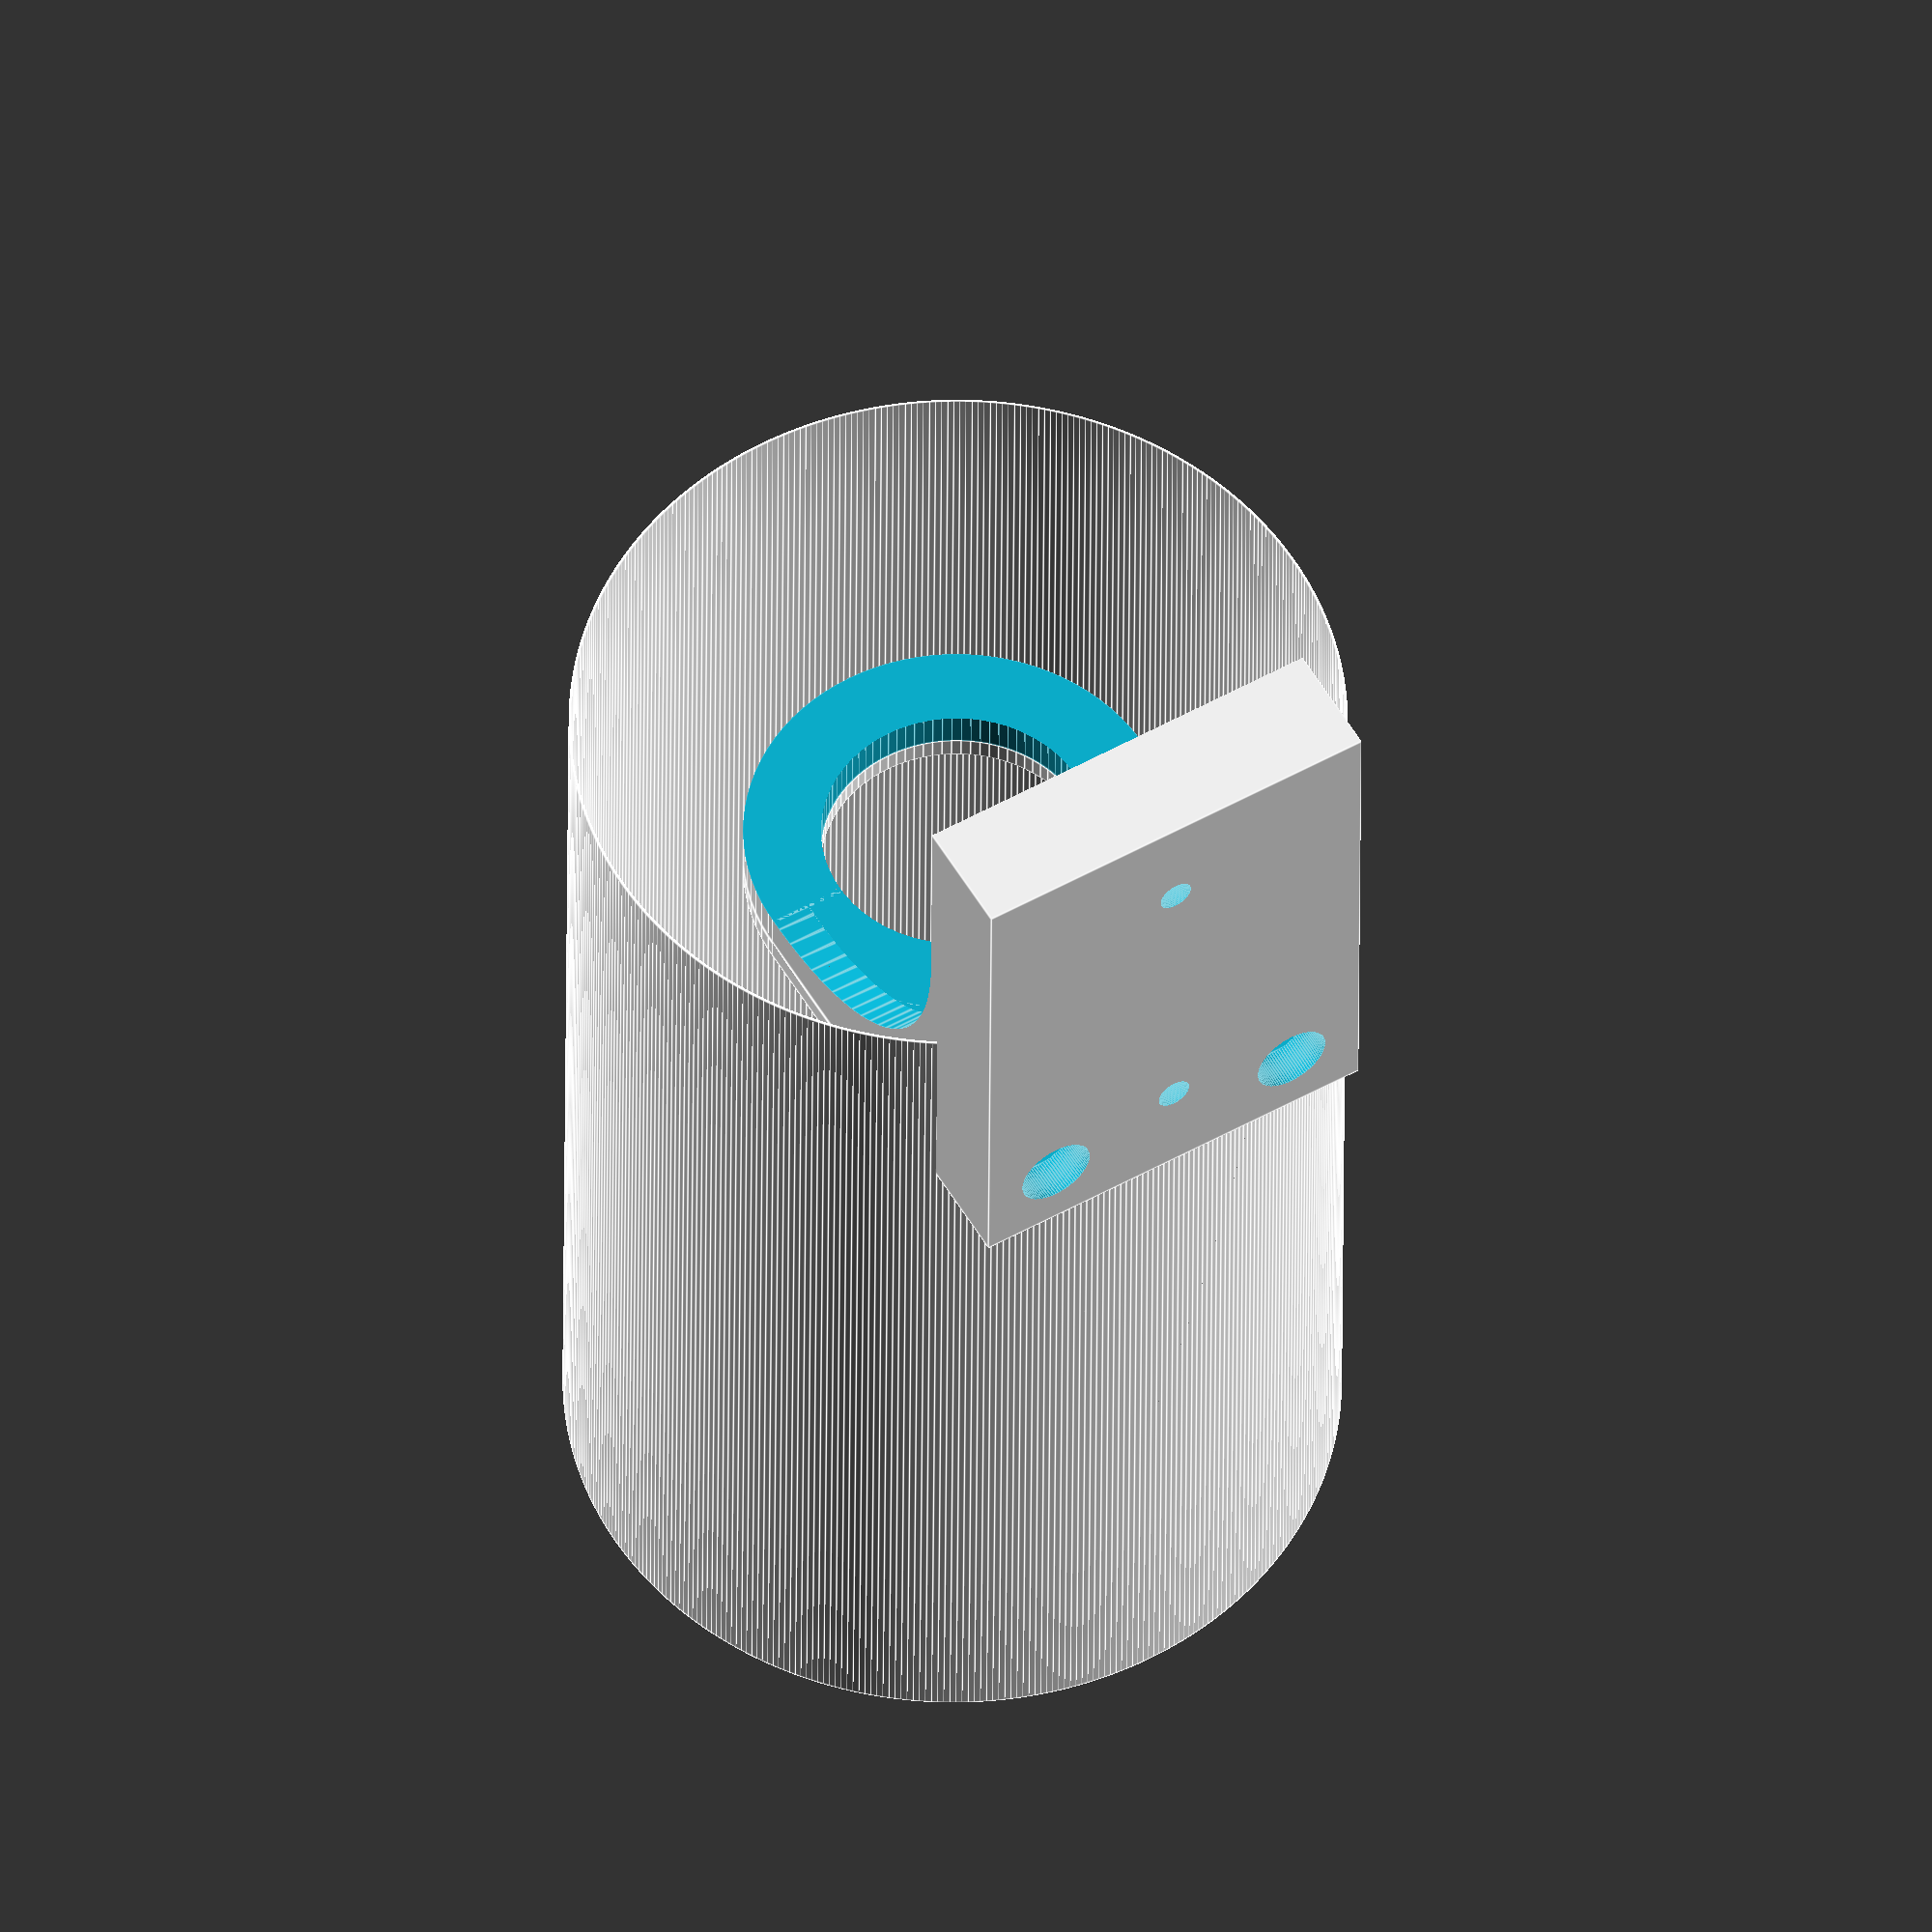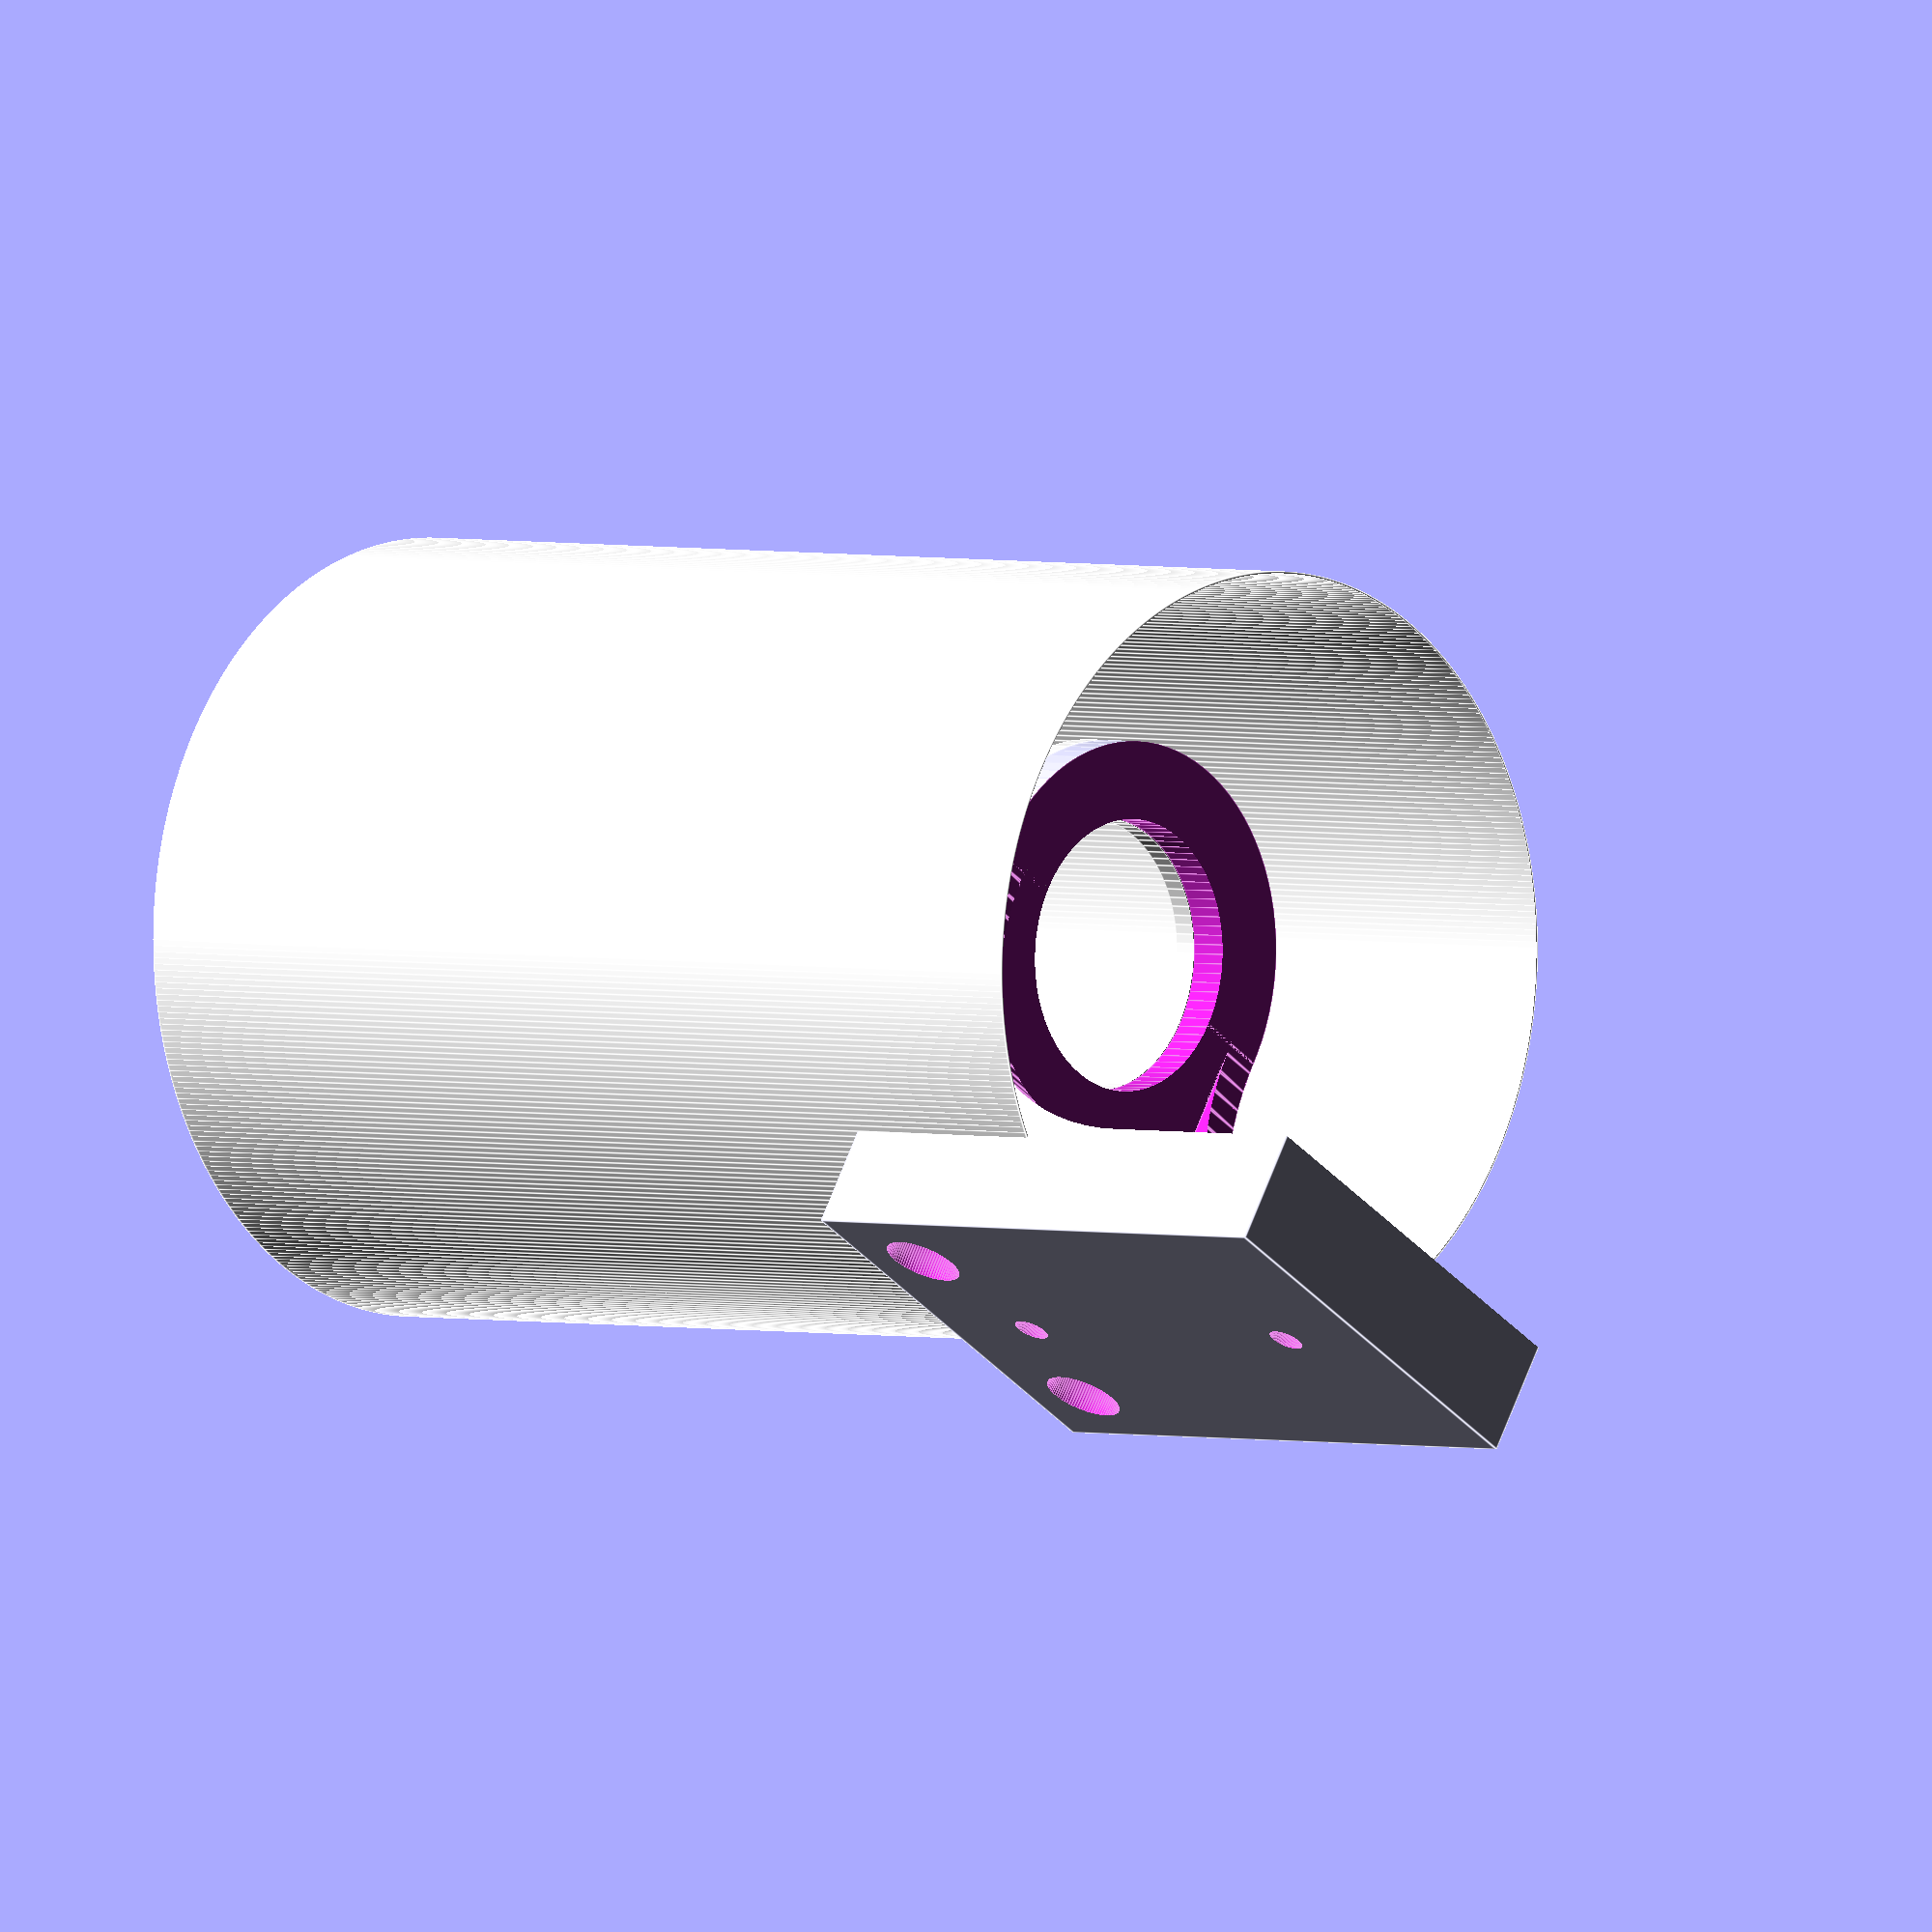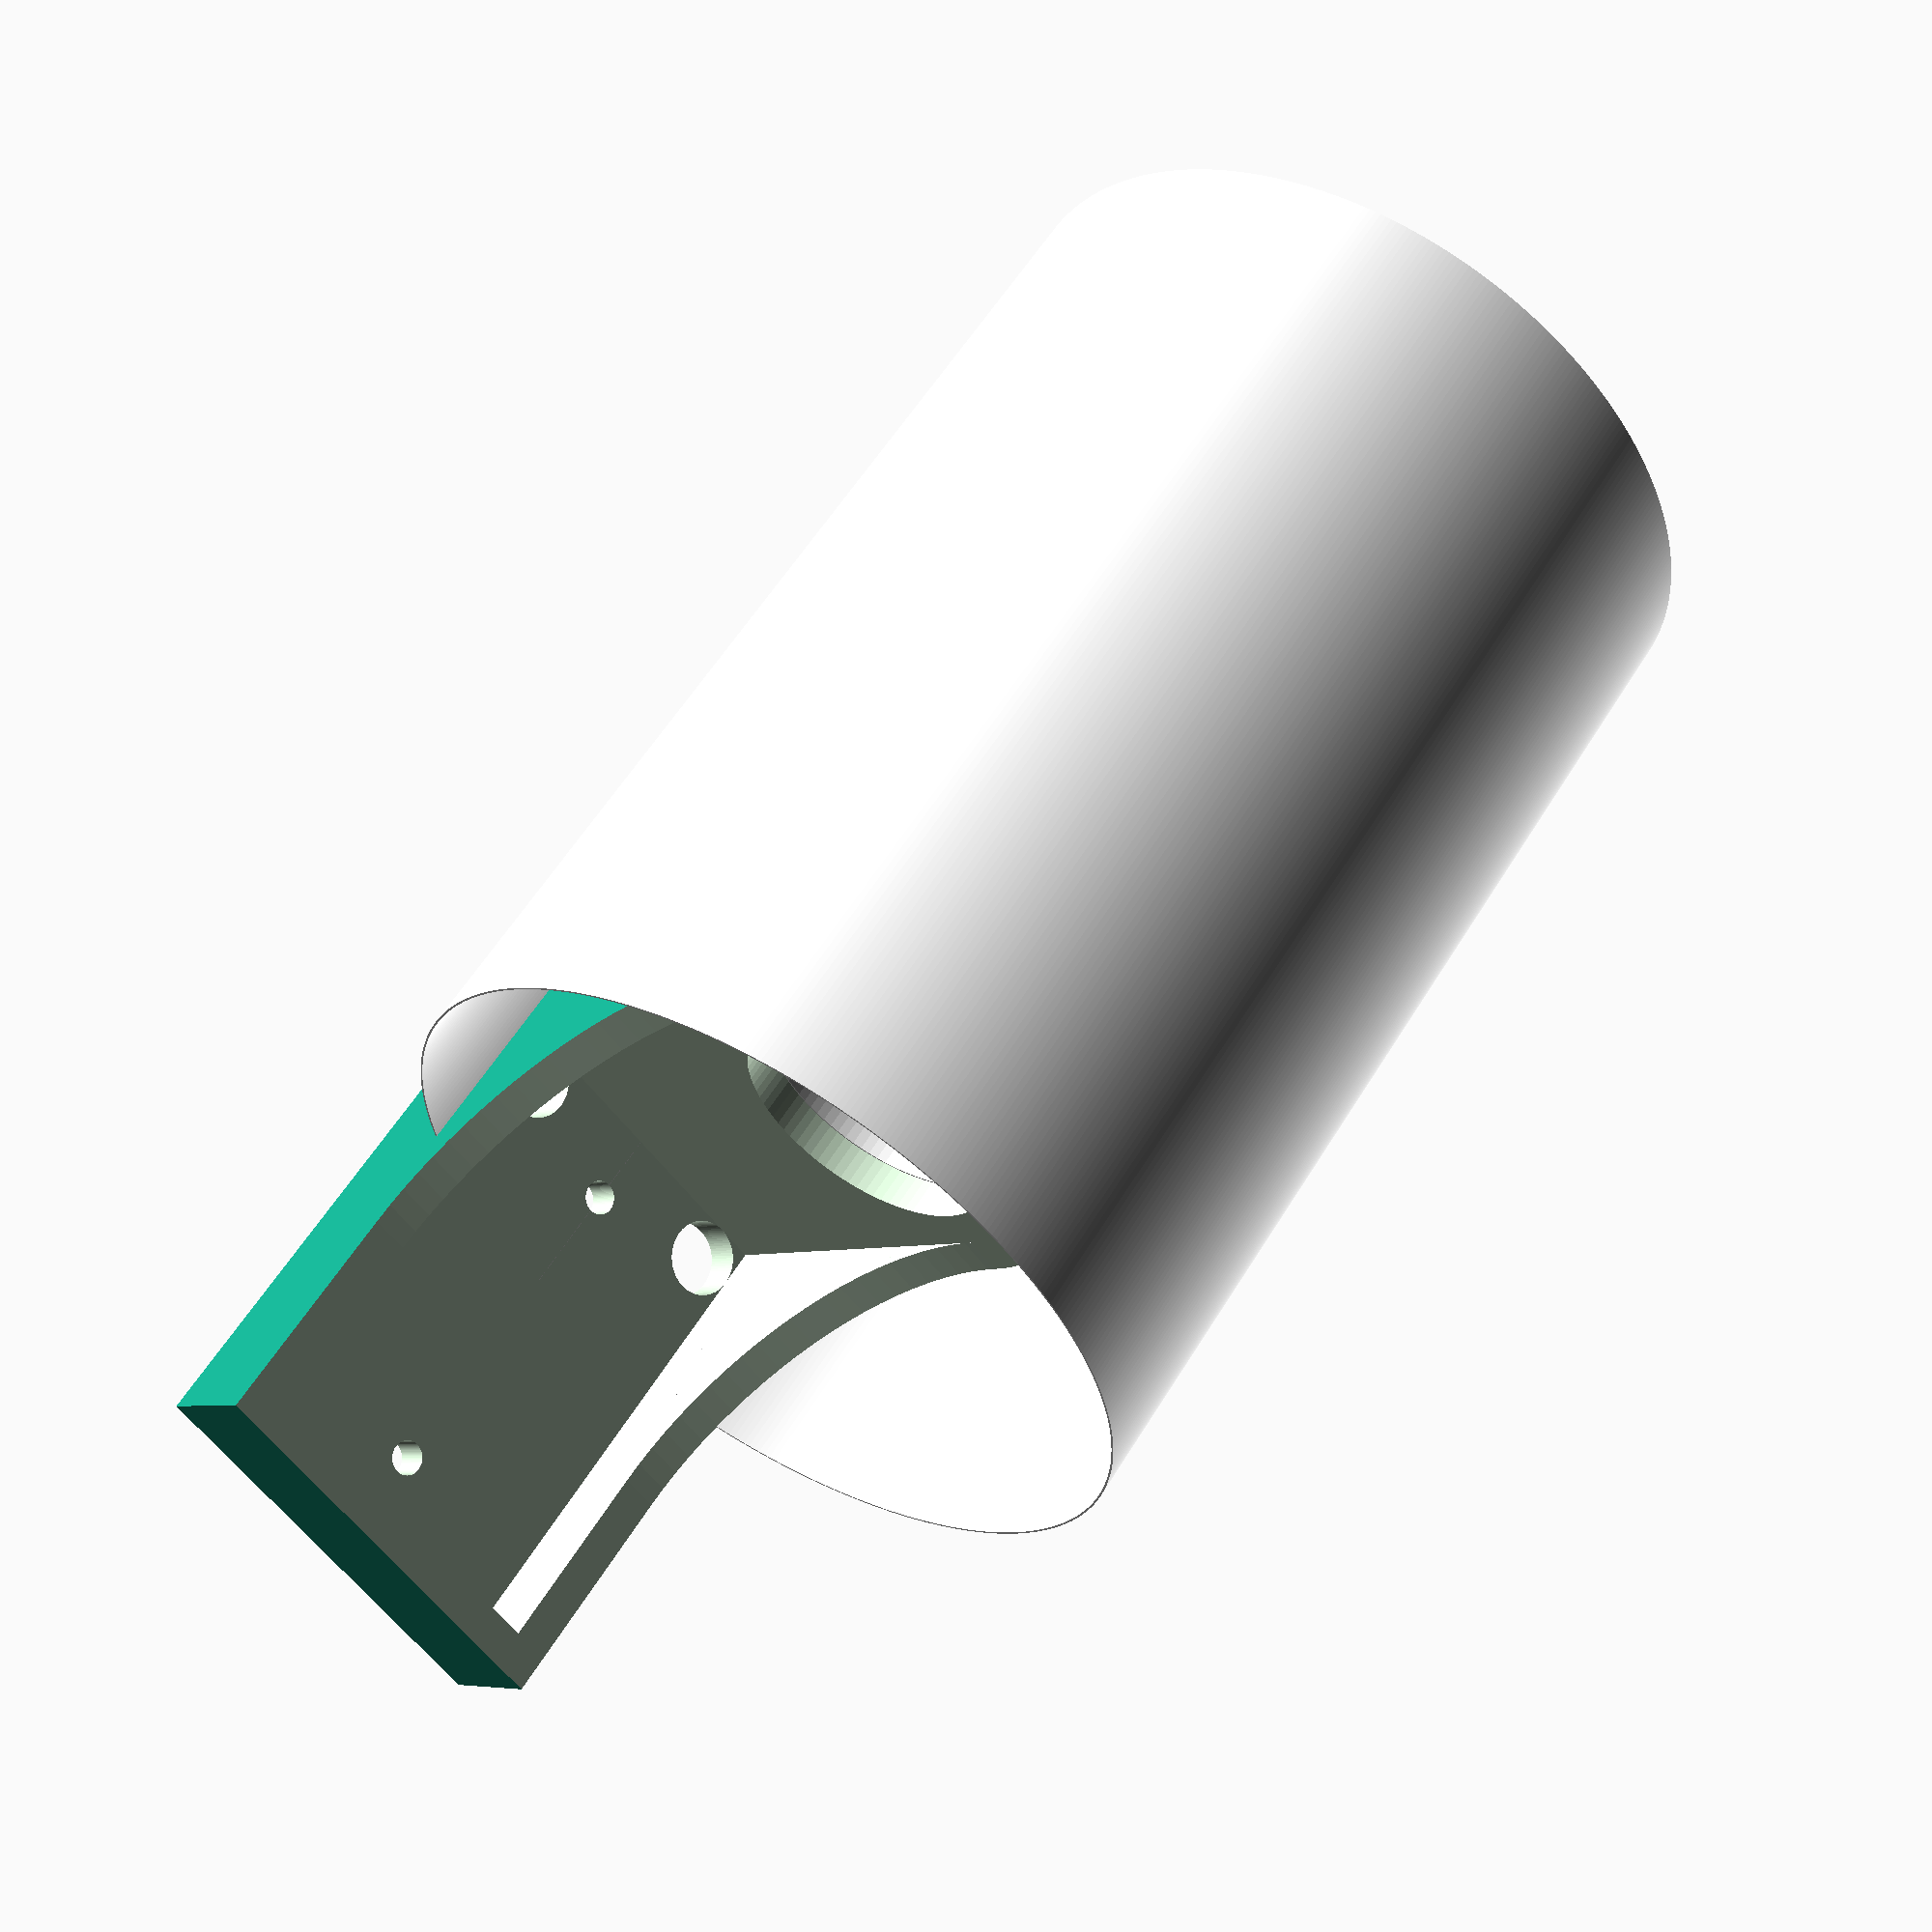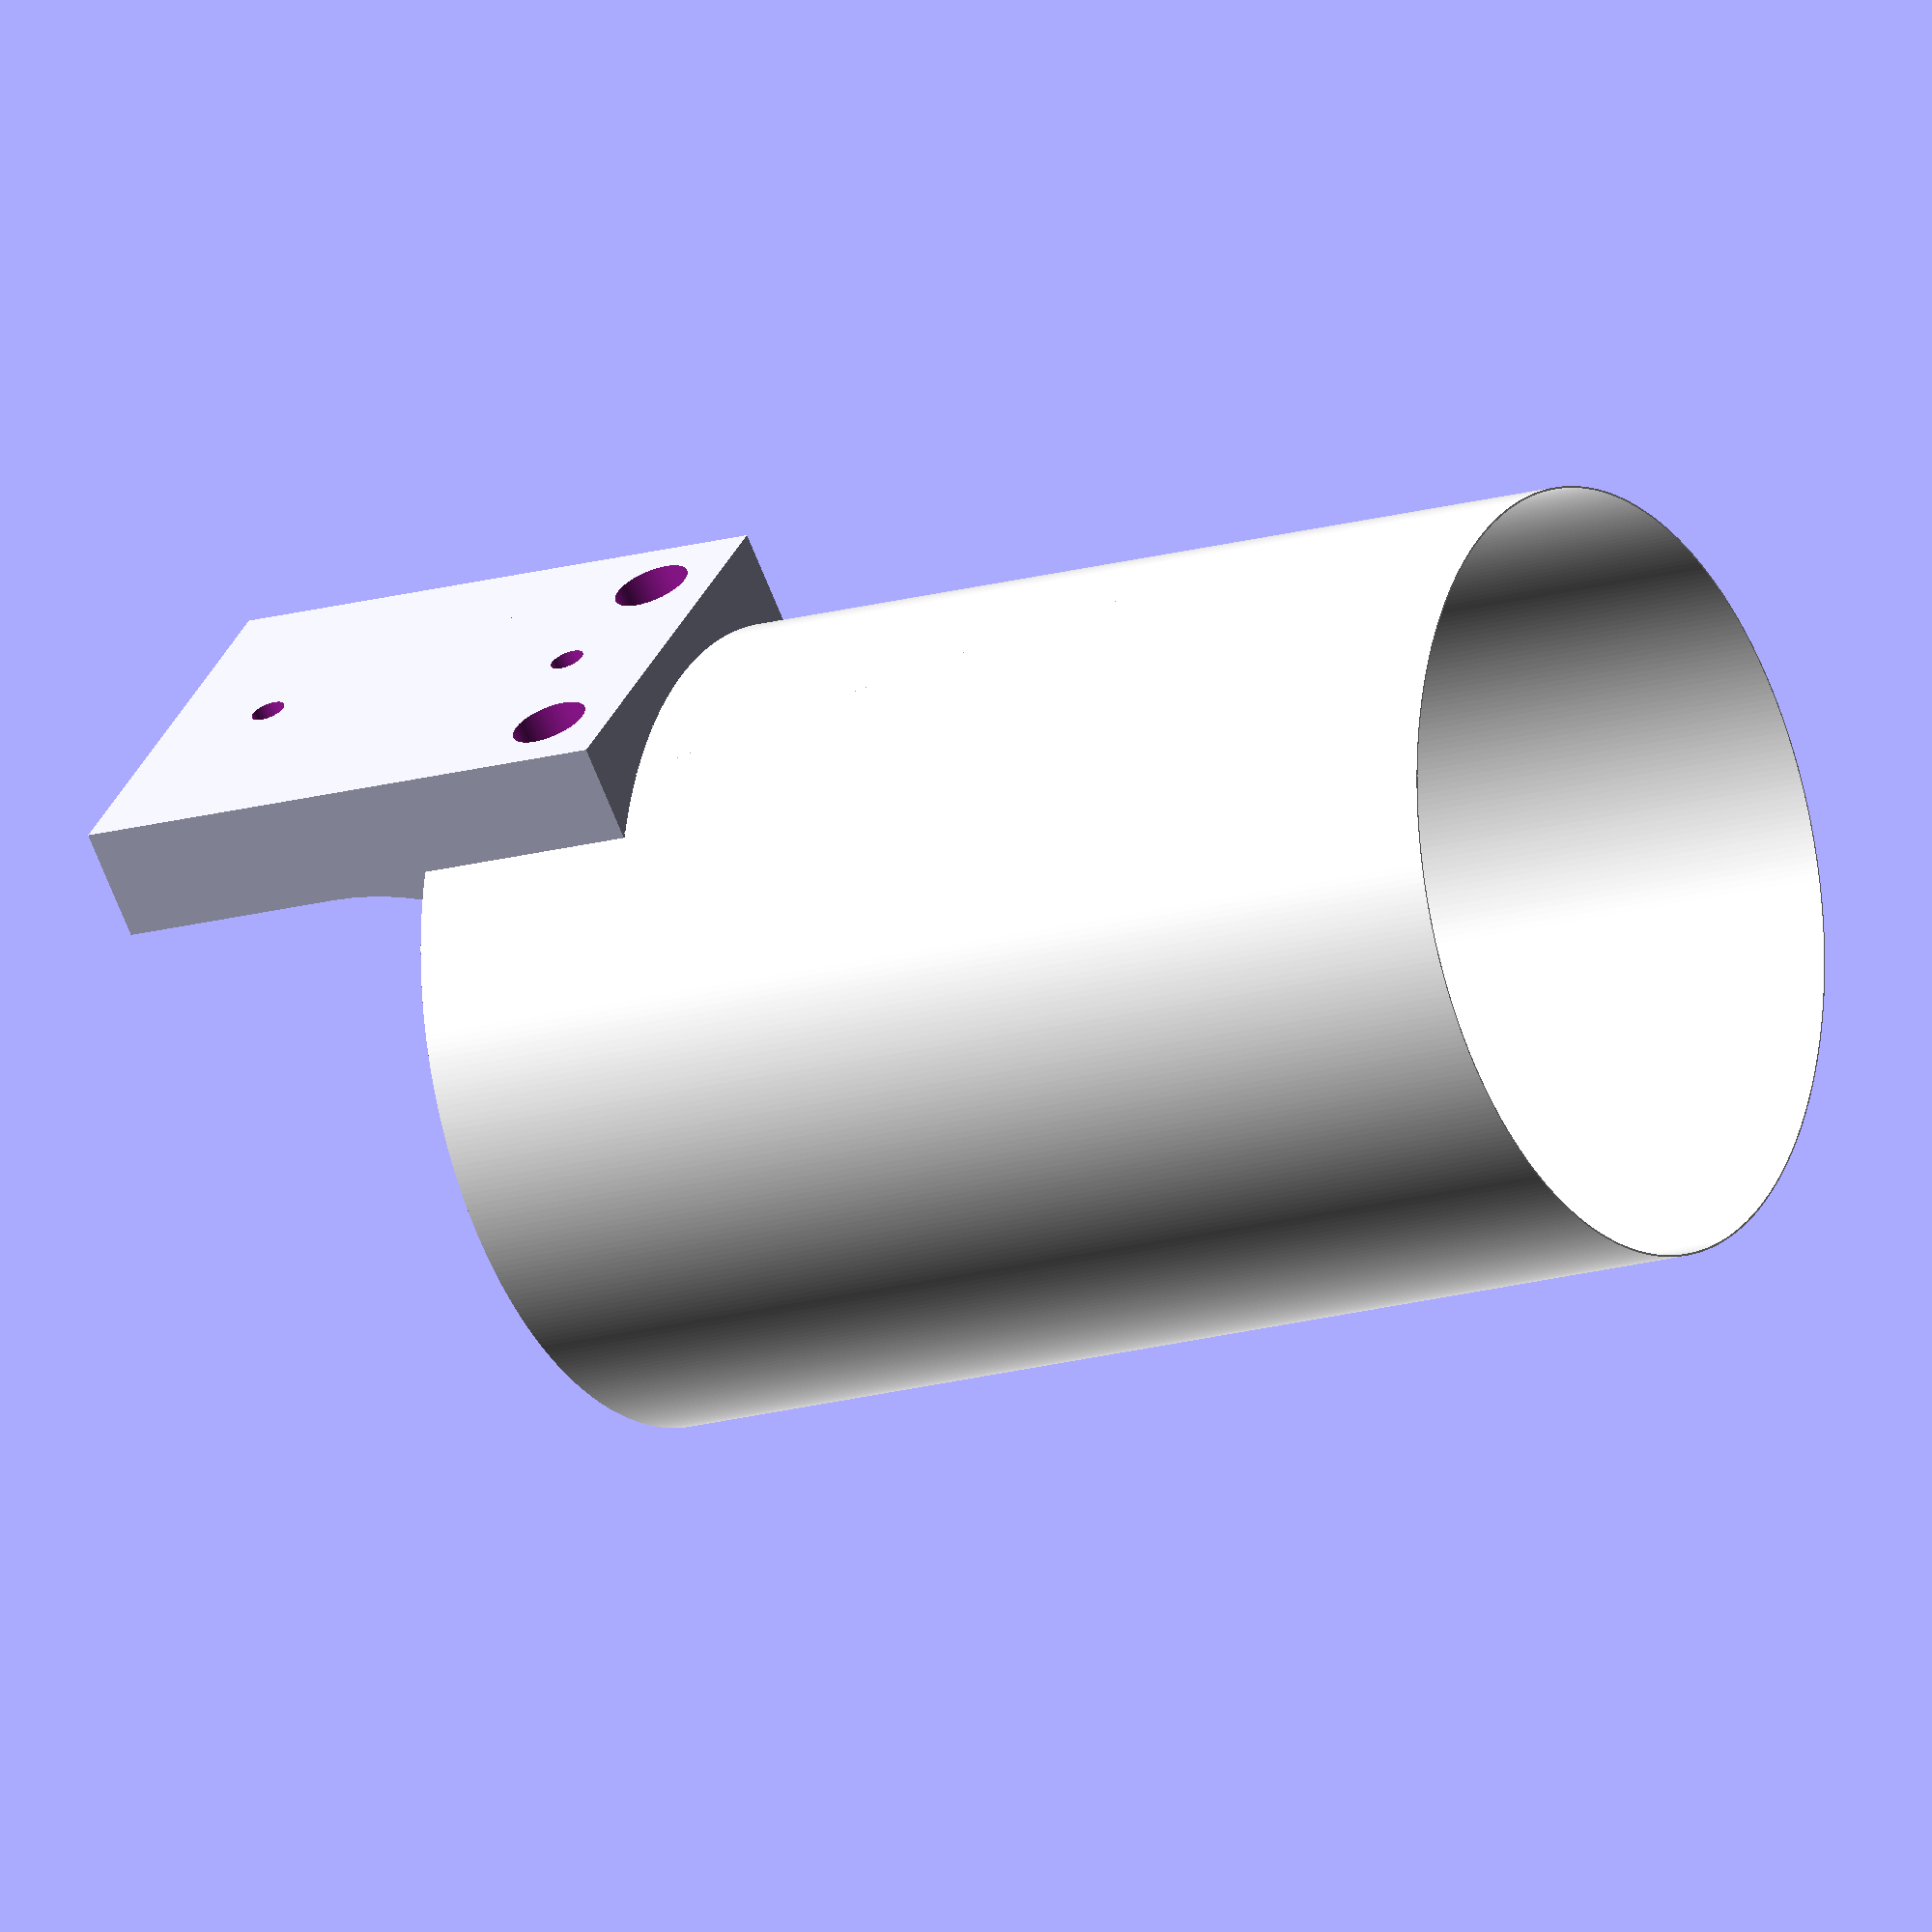
<openscad>
socket=35;
socket_flange=55;
wall=5;
socket_grip=wall;
side_wall=wall;
bottom_wall=side_wall;
back_wall=wall;

bulb=65;
//shade=bulb*1.5;
shade=100;
echo(shade=shade);
wall_to_shade=5;
wall_offset=wall_to_shade+shade/2;

shade_height=120;
shade_wall=1;
shade_base=3;

shade_under=30;

shade_total=shade_height+shade_under;


shade_fn=400;
pad=0.1;;


base=socket+20;
base_height=75;

base_cut=wall_offset-side_wall*3;
base_cut_r=base_cut*0.99;

wire=10;

screw=4.5;
screw_offset=wall+10;

$fn=90;

// RENDER stl
module cylinder_shade() {

    module body(extra=0,padding=0) {
        translate([0,0,-shade_under-padding/2])
        cylinder(d=shade+extra,h=shade_total+padding,$fn=shade_fn);
    }
    color("white") { 
        difference() {    
            body();
            body(-shade_wall/2,pad*2);
            translate([0,0,-pad])
            cylinder(d=socket,h=shade_base+pad*2);
            translate([0,-base/2,-shade_under-pad])
            cube([wall_offset,base,shade_under+pad]);
        }
        intersection() {
            body();
            shade_mount();
        }
    }
}

module oval(w,h) {
    scale([1, h/w])
    circle(r=w);
}


mount_spike=shade_height/3*2;


module shade_mount() {
    x=wall_offset-socket_flange/2;
    y=base/2;
    module positive() {
        cylinder(d=base,h=shade_base);
        translate([0,-base/2])
        cube([wall_offset,base,shade_base]);
    }
    difference() {
        positive();
        translate([0,0,-pad])
        cylinder(d=socket,h=shade_base+pad*2);
    }
    hull() {
        linear_extrude(height=zero)
        difference() {
            translate([wall_offset-x,-base/2])
            square([x,base]);
            dirror_y()
            translate([x,-y])
            oval(x,y);
        }
        translate([wall_offset-zero/2,-zero/2])
        cube([zero,zero,mount_spike]);
    }
}

    

wall_shade_back=shade;

zero=0.001;


// RENDER stl
module wall_shade() {
    module body(extra=0) {
        linear_extrude(height=shade_height)
        offset(extra)
        hull() {
            circle(d=shade);
            translate([wall_offset-zero,-wall_shade_back/2])
            square([zero,wall_shade_back]);
        }
    }
    color("white")
    difference() {    
        body();
        translate([0,0,shade_base])
        body(-shade_wall*2);
        translate([0,0,-pad])
        cylinder(d=socket,h=shade_base+pad*2);
    }
}

// RENDER stl
module corner_shade() {
    module body(extra=0) {
        linear_extrude(height=shade_height)
        offset(extra)
        hull() {
            circle(d=shade);
            translate([wall_offset-zero,-wall_shade_back/2])
            square([zero,wall_shade_back/2+wall_offset]);

            translate([wall_offset,wall_offset-zero])
            rotate([0,0,90])
            square([zero,wall_shade_back/2+wall_offset]);
        }
    }
    color("white")
    difference() {    
        body();
        translate([0,0,shade_base])
        body(-shade_wall*2);
        translate([0,0,-pad])
        cylinder(d=socket,h=shade_base+pad*2);
    }
}




module base_positive() {
    difference() {
        translate([0,-base/2])
        cube([wall_offset,base,base_height]);

        translate([-back_wall,side_wall-base/2,bottom_wall])
        cube([wall_offset,base-side_wall*2,base_height-socket_grip-bottom_wall]);

        translate([0,base/2+pad])
        rotate([90,0])
        linear_extrude(height=base+pad*2)
        offset(base_cut_r)
        offset(-base_cut_r)
        square([base_cut*2,(base_height-socket_grip)*2],center=true);
    }

    difference() {
        cylinder(d=base,h=base_height);
        translate([0,0,-socket_grip])
        cylinder(d=base+pad*2,h=base_height);
    }
}

module dirror_y() {
    children();
    mirror([0,1])
    children();
}


// RENDER stl
module base() {
    difference() {
        base_positive();
        cylinder(d=socket,h=base_height+pad);
        screw(screw_offset);
        screw(base_height-screw_offset);

        dirror_y()
        translate([wall_offset+pad,base/2-side_wall-wire/2,base_height-socket_grip-wire/2])
        rotate([0,-90,0])
        cylinder(d=wire,h=back_wall+pad*2);
    }
}



module screw(z=0) {
    translate([wall_offset+pad,0,z])
    rotate([0,-90,0])
    cylinder(d=screw,h=back_wall+pad*2);
}


translate([0,0,-base_height-pad])
base();
cylinder_shade();


</openscad>
<views>
elev=214.3 azim=300.3 roll=0.3 proj=o view=edges
elev=177.6 azim=238.6 roll=46.5 proj=o view=edges
elev=303.4 azim=44.3 roll=210.8 proj=p view=wireframe
elev=196.2 azim=45.7 roll=238.4 proj=o view=wireframe
</views>
